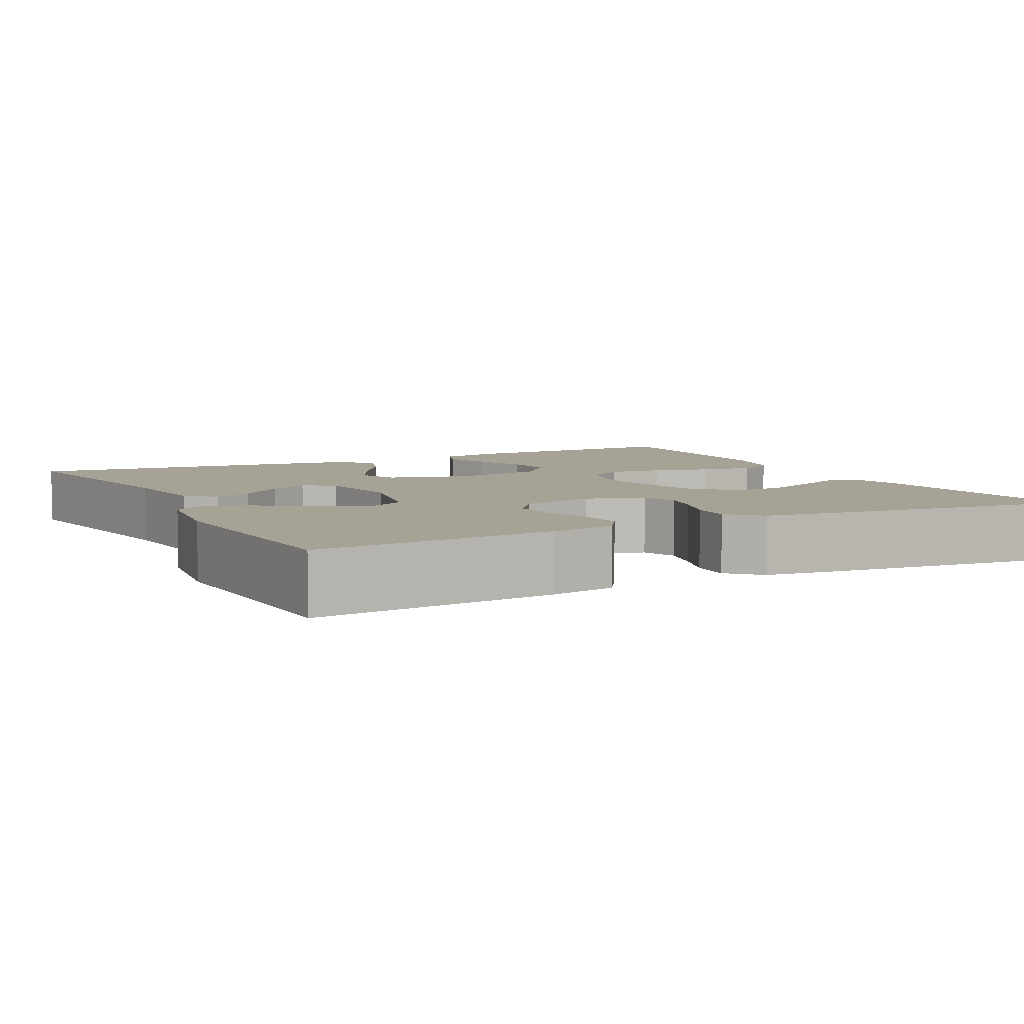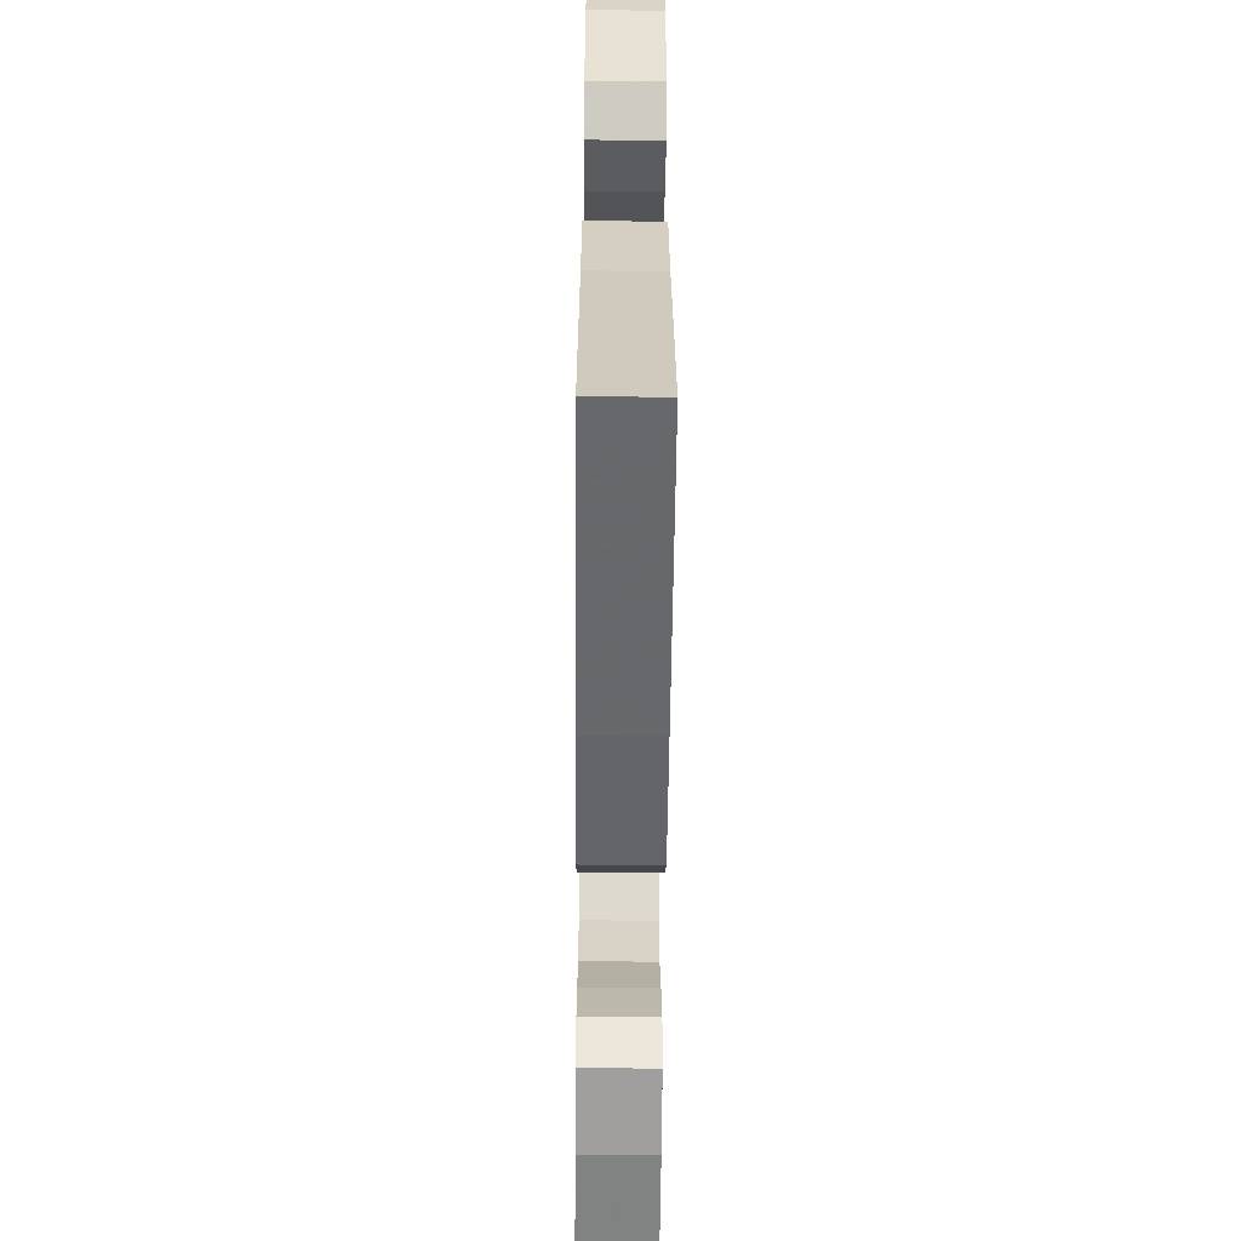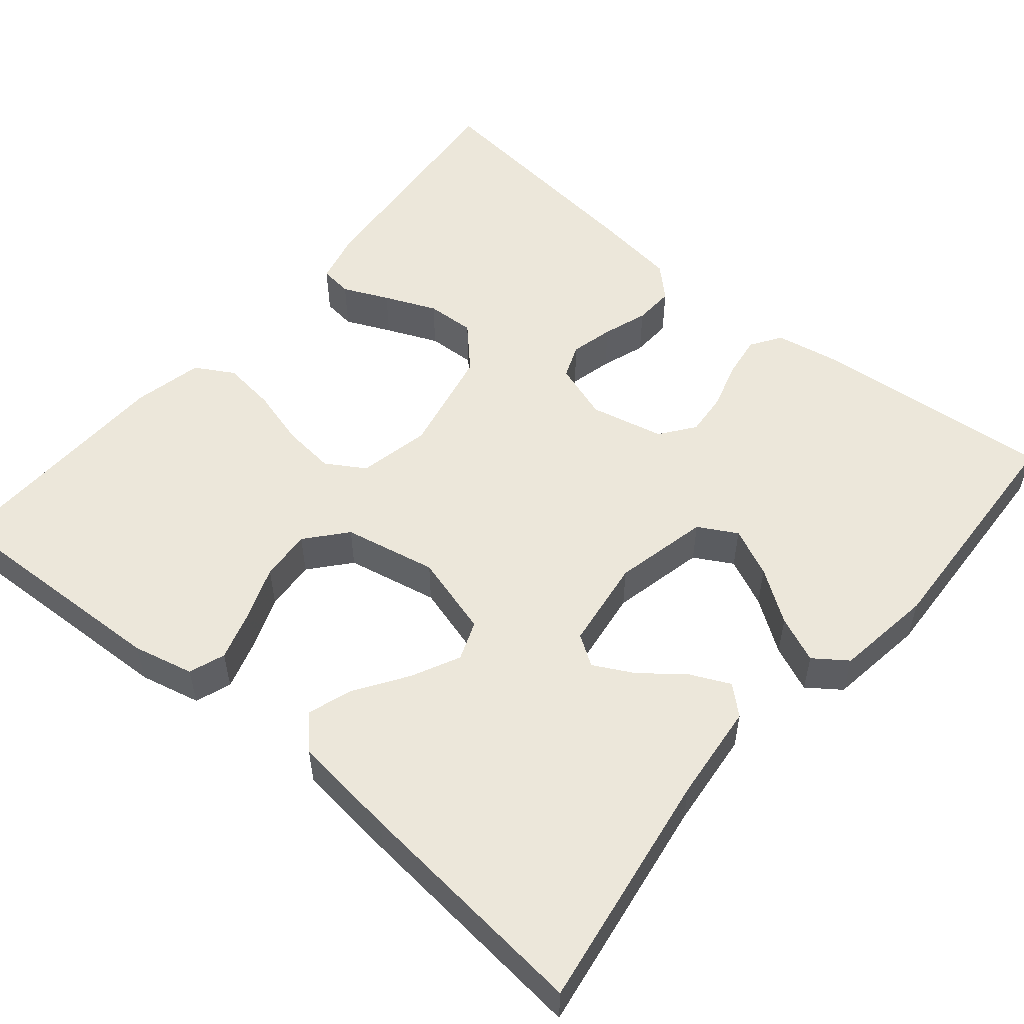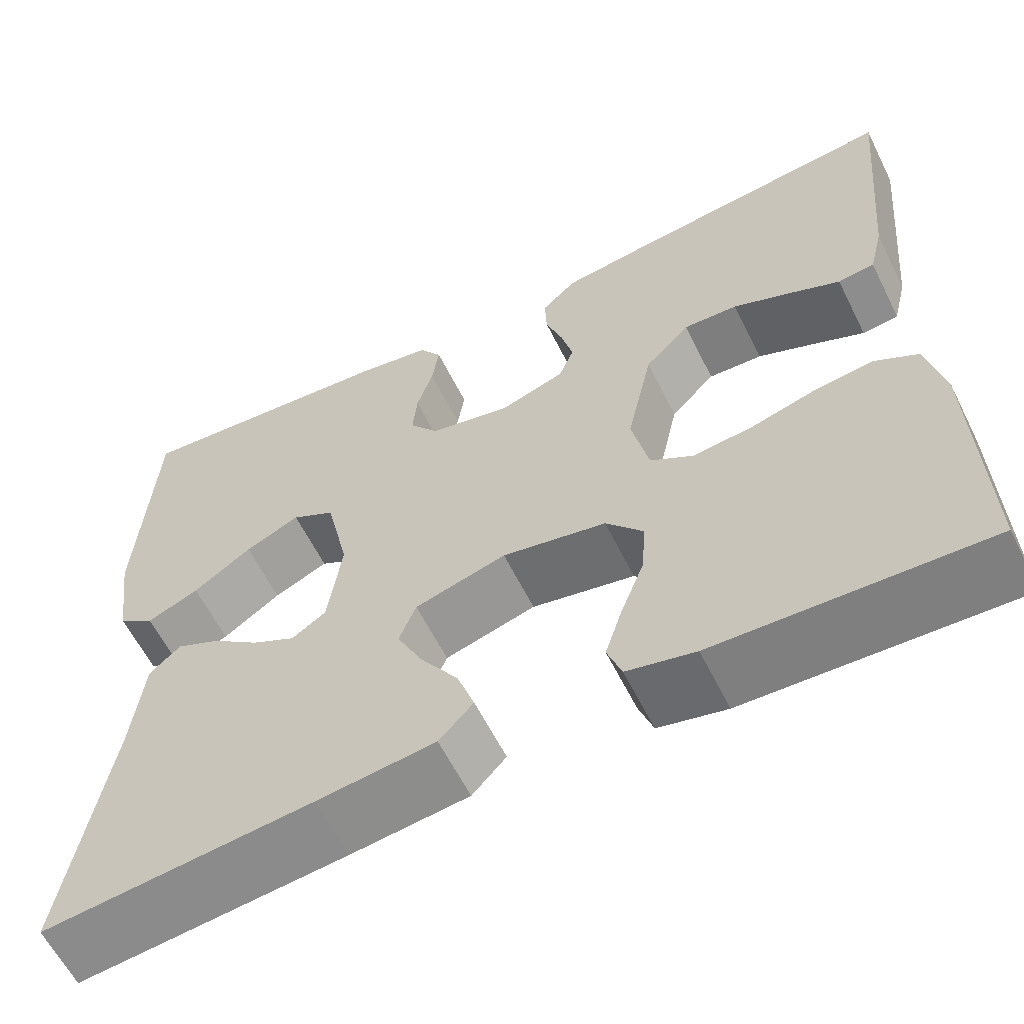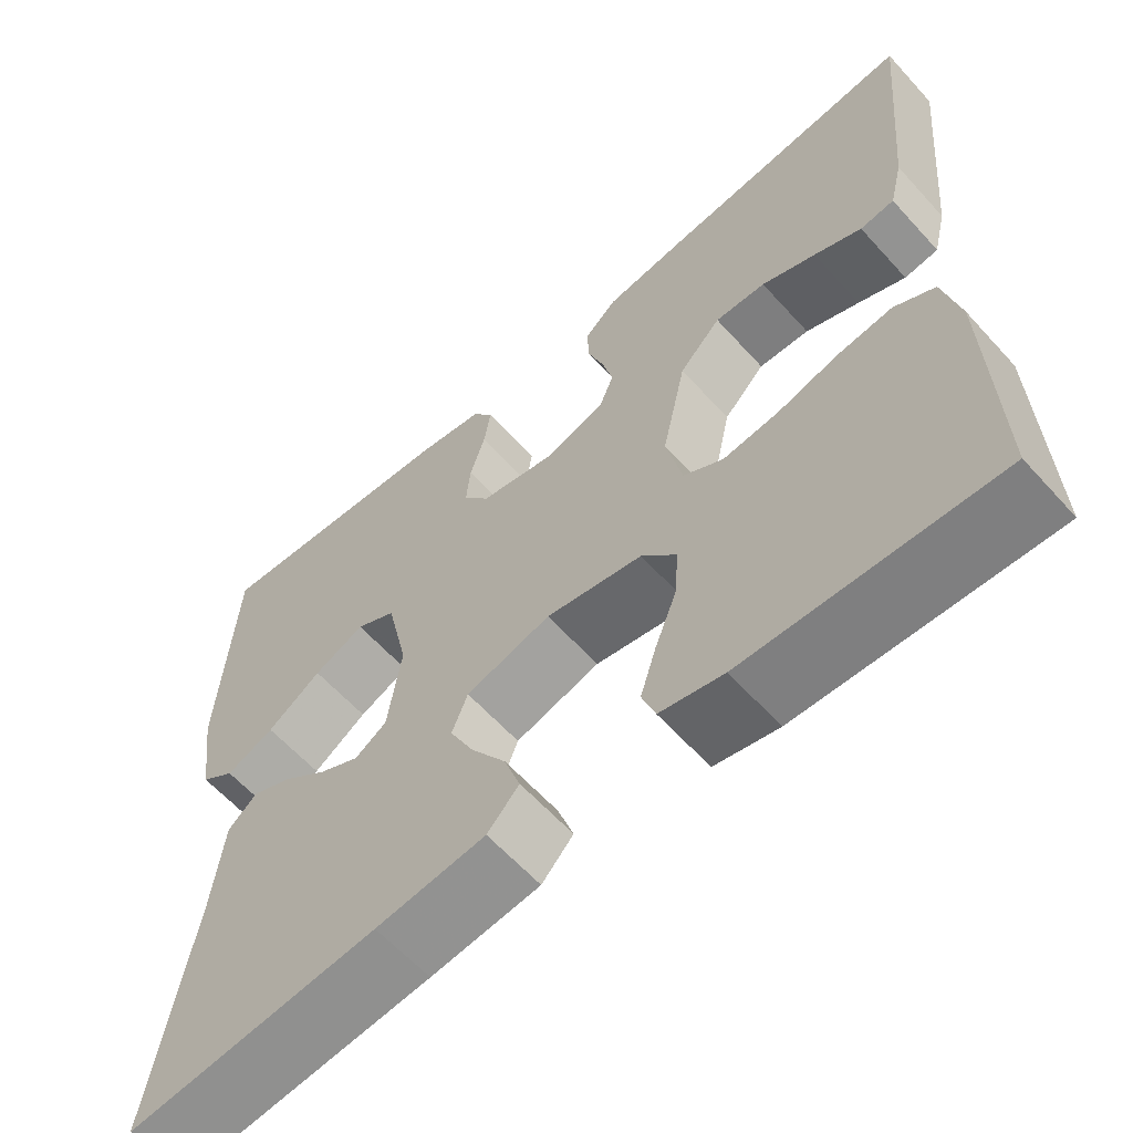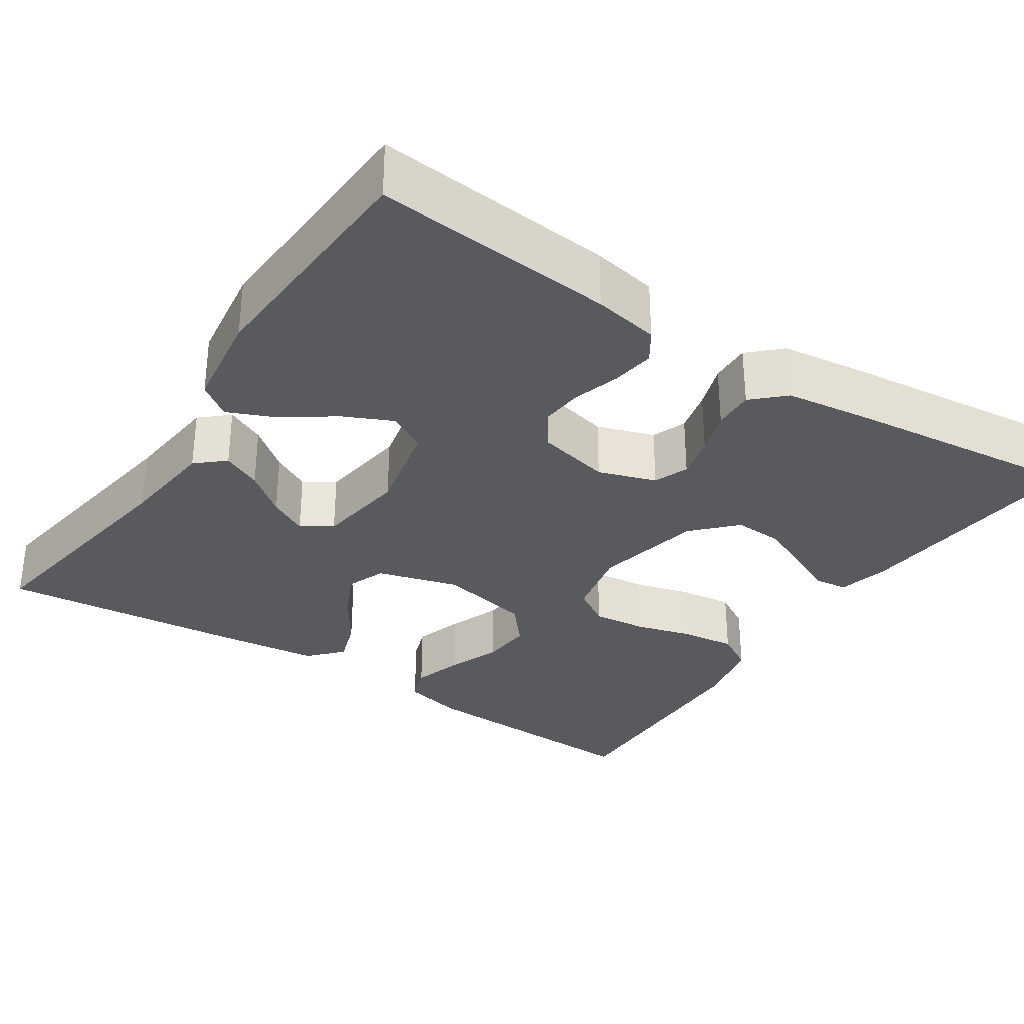
<metadata>
{"format":"obj","ext":"obj","renderer":"f3d","projection":"perspective","resolution":1024,"background":"white","views":[{"elev":6.3,"azim":-27.3,"up":"+Y"},{"elev":-58.1,"azim":-90.5,"up":"+Z"},{"elev":53.6,"azim":-139.9,"up":"+Y"},{"elev":-61.1,"azim":26.5,"up":"+Z"},{"elev":-61.6,"azim":42.0,"up":"+Z"},{"elev":-31.8,"azim":-33.4,"up":"+Y"}]}
</metadata>
<code>
v 0.5 0.07 0.5
v 0.472 0.07 0.2
v 0.456 0.07 0.135
v 0.415 0.07 0.13
v 0.358 0.07 0.156
v 0.293 0.07 0.184
v 0.232 0.07 0.187
v 0.182 0.07 0.135
v 0.153 0.07 0
v 0.172 0.07 -0.09
v 0.22 0.07 -0.12
v 0.287 0.07 -0.113
v 0.359 0.07 -0.093
v 0.426 0.07 -0.085
v 0.474 0.07 -0.113
v 0.493 0.07 -0.2
v 0.5 0.07 -0.5
v 0.2 0.07 -0.487
v 0.124 0.07 -0.469
v 0.108 0.07 -0.424
v 0.127 0.07 -0.363
v 0.153 0.07 -0.295
v 0.158 0.07 -0.231
v 0.116 0.07 -0.181
v 0 0.07 -0.157
v -0.102 0.07 -0.186
v -0.121 0.07 -0.235
v -0.092 0.07 -0.295
v -0.05 0.07 -0.359
v -0.031 0.07 -0.415
v -0.069 0.07 -0.456
v -0.2 0.07 -0.471
v -0.5 0.07 -0.5
v -0.453 0.07 -0.2
v -0.44 0.07 -0.078
v -0.405 0.07 -0.047
v -0.356 0.07 -0.07
v -0.303 0.07 -0.112
v -0.254 0.07 -0.138
v -0.216 0.07 -0.113
v -0.2 0.07 0
v -0.226 0.07 0.118
v -0.274 0.07 0.145
v -0.335 0.07 0.117
v -0.4 0.07 0.072
v -0.458 0.07 0.047
v -0.499 0.07 0.077
v -0.516 0.07 0.2
v -0.5 0.07 0.5
v -0.2 0.07 0.473
v -0.118 0.07 0.458
v -0.093 0.07 0.42
v -0.101 0.07 0.366
v -0.119 0.07 0.307
v -0.124 0.07 0.252
v -0.092 0.07 0.209
v 0 0.07 0.188
v 0.072 0.07 0.212
v 0.089 0.07 0.255
v 0.076 0.07 0.309
v 0.057 0.07 0.365
v 0.055 0.07 0.416
v 0.094 0.07 0.453
v 0.2 0.07 0.467
v 0.5 0 0.5
v 0.472 0 0.2
v 0.456 0 0.135
v 0.415 0 0.13
v 0.358 0 0.156
v 0.293 0 0.184
v 0.232 0 0.187
v 0.182 0 0.135
v 0.153 0 0
v 0.172 0 -0.09
v 0.22 0 -0.12
v 0.287 0 -0.113
v 0.359 0 -0.093
v 0.426 0 -0.085
v 0.474 0 -0.113
v 0.493 0 -0.2
v 0.5 0 -0.5
v 0.2 0 -0.487
v 0.124 0 -0.469
v 0.108 0 -0.424
v 0.127 0 -0.363
v 0.153 0 -0.295
v 0.158 0 -0.231
v 0.116 0 -0.181
v 0 0 -0.157
v -0.102 0 -0.186
v -0.121 0 -0.235
v -0.092 0 -0.295
v -0.05 0 -0.359
v -0.031 0 -0.415
v -0.069 0 -0.456
v -0.2 0 -0.471
v -0.5 0 -0.5
v -0.453 0 -0.2
v -0.44 0 -0.078
v -0.405 0 -0.047
v -0.356 0 -0.07
v -0.303 0 -0.112
v -0.254 0 -0.138
v -0.216 0 -0.113
v -0.2 0 0
v -0.226 0 0.118
v -0.274 0 0.145
v -0.335 0 0.117
v -0.4 0 0.072
v -0.458 0 0.047
v -0.499 0 0.077
v -0.516 0 0.2
v -0.5 0 0.5
v -0.2 0 0.473
v -0.118 0 0.458
v -0.093 0 0.42
v -0.101 0 0.366
v -0.119 0 0.307
v -0.124 0 0.252
v -0.092 0 0.209
v 0 0 0.188
v 0.072 0 0.212
v 0.089 0 0.255
v 0.076 0 0.309
v 0.057 0 0.365
v 0.055 0 0.416
v 0.094 0 0.453
v 0.2 0 0.467
f 60 61 62 63
f 59 60 63 64
f 58 59 64 1
f 51 52 53 54
f 51 54 55
f 50 51 55
f 49 50 55
f 48 49 55 56
f 44 45 46 47
f 43 44 47 48
f 35 36 37 38
f 34 35 38 39
f 33 34 39
f 32 33 39 40
f 28 29 30 31
f 27 28 31 32
f 19 20 21 22
f 17 18 19 22
f 17 22 23
f 16 17 23 24
f 12 13 14 15
f 11 12 15 16
f 2 3 4 5
f 2 5 6
f 58 1 2 6
f 43 48 56 57
f 42 43 57
f 41 42 57
f 27 32 40 41
f 26 27 41 57
f 25 26 57 58
f 11 16 24 25
f 10 11 25
f 9 10 25 58
f 58 6 7
f 58 7 8
f 8 9 58
f 127 126 125 124
f 128 127 124 123
f 65 128 123 122
f 118 117 116 115
f 119 118 115
f 119 115 114
f 119 114 113
f 120 119 113 112
f 111 110 109 108
f 112 111 108 107
f 102 101 100 99
f 103 102 99 98
f 103 98 97
f 104 103 97 96
f 95 94 93 92
f 96 95 92 91
f 86 85 84 83
f 86 83 82 81
f 87 86 81
f 88 87 81 80
f 79 78 77 76
f 80 79 76 75
f 69 68 67 66
f 70 69 66
f 70 66 65 122
f 121 120 112 107
f 121 107 106
f 121 106 105
f 105 104 96 91
f 121 105 91 90
f 122 121 90 89
f 89 88 80 75
f 89 75 74
f 122 89 74 73
f 71 70 122
f 72 71 122
f 122 73 72
f 1 65 66 2
f 2 66 67 3
f 3 67 68 4
f 4 68 69 5
f 5 69 70 6
f 6 70 71 7
f 7 71 72 8
f 8 72 73 9
f 9 73 74 10
f 10 74 75 11
f 11 75 76 12
f 12 76 77 13
f 13 77 78 14
f 14 78 79 15
f 15 79 80 16
f 16 80 81 17
f 17 81 82 18
f 18 82 83 19
f 19 83 84 20
f 20 84 85 21
f 21 85 86 22
f 22 86 87 23
f 23 87 88 24
f 24 88 89 25
f 25 89 90 26
f 26 90 91 27
f 27 91 92 28
f 28 92 93 29
f 29 93 94 30
f 30 94 95 31
f 31 95 96 32
f 32 96 97 33
f 33 97 98 34
f 34 98 99 35
f 35 99 100 36
f 36 100 101 37
f 37 101 102 38
f 38 102 103 39
f 39 103 104 40
f 40 104 105 41
f 41 105 106 42
f 42 106 107 43
f 43 107 108 44
f 44 108 109 45
f 45 109 110 46
f 46 110 111 47
f 47 111 112 48
f 48 112 113 49
f 49 113 114 50
f 50 114 115 51
f 51 115 116 52
f 52 116 117 53
f 53 117 118 54
f 54 118 119 55
f 55 119 120 56
f 56 120 121 57
f 57 121 122 58
f 58 122 123 59
f 59 123 124 60
f 60 124 125 61
f 61 125 126 62
f 62 126 127 63
f 63 127 128 64
f 64 128 65 1

</code>
